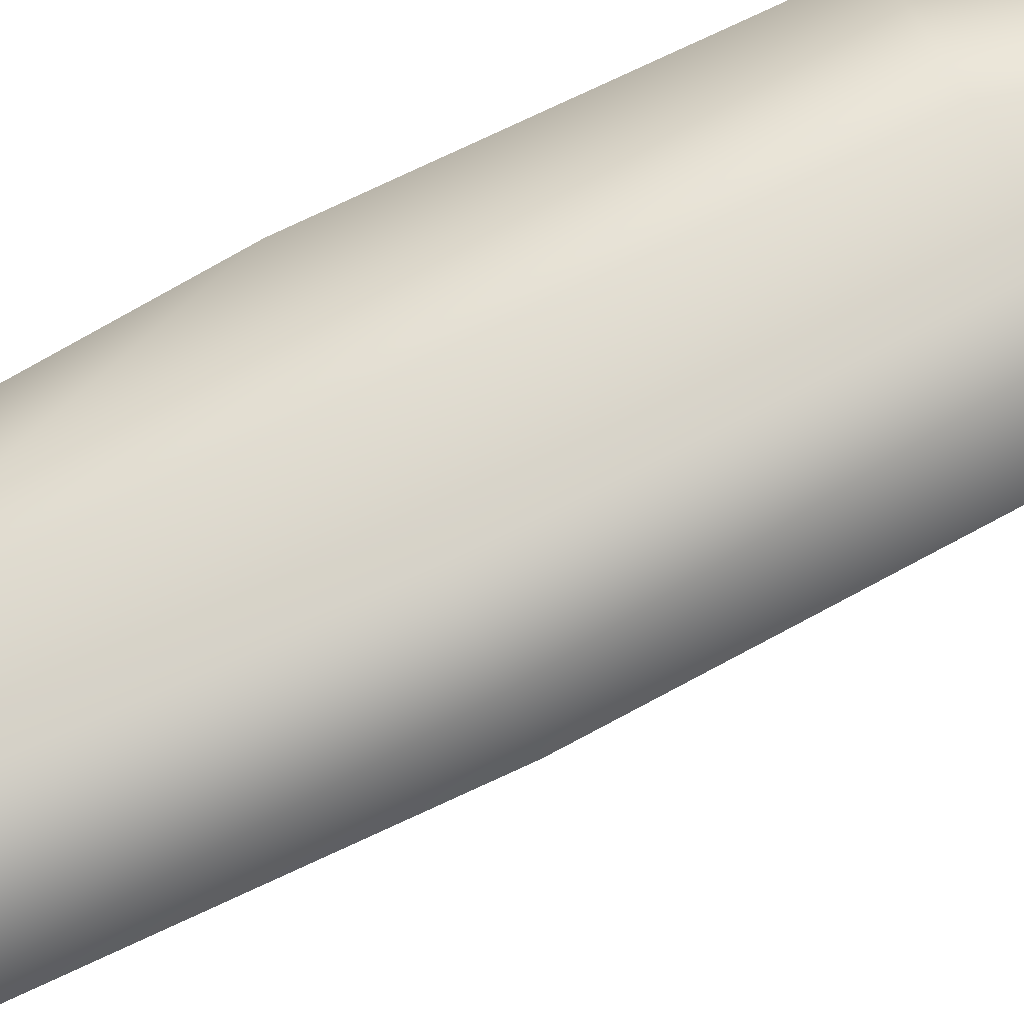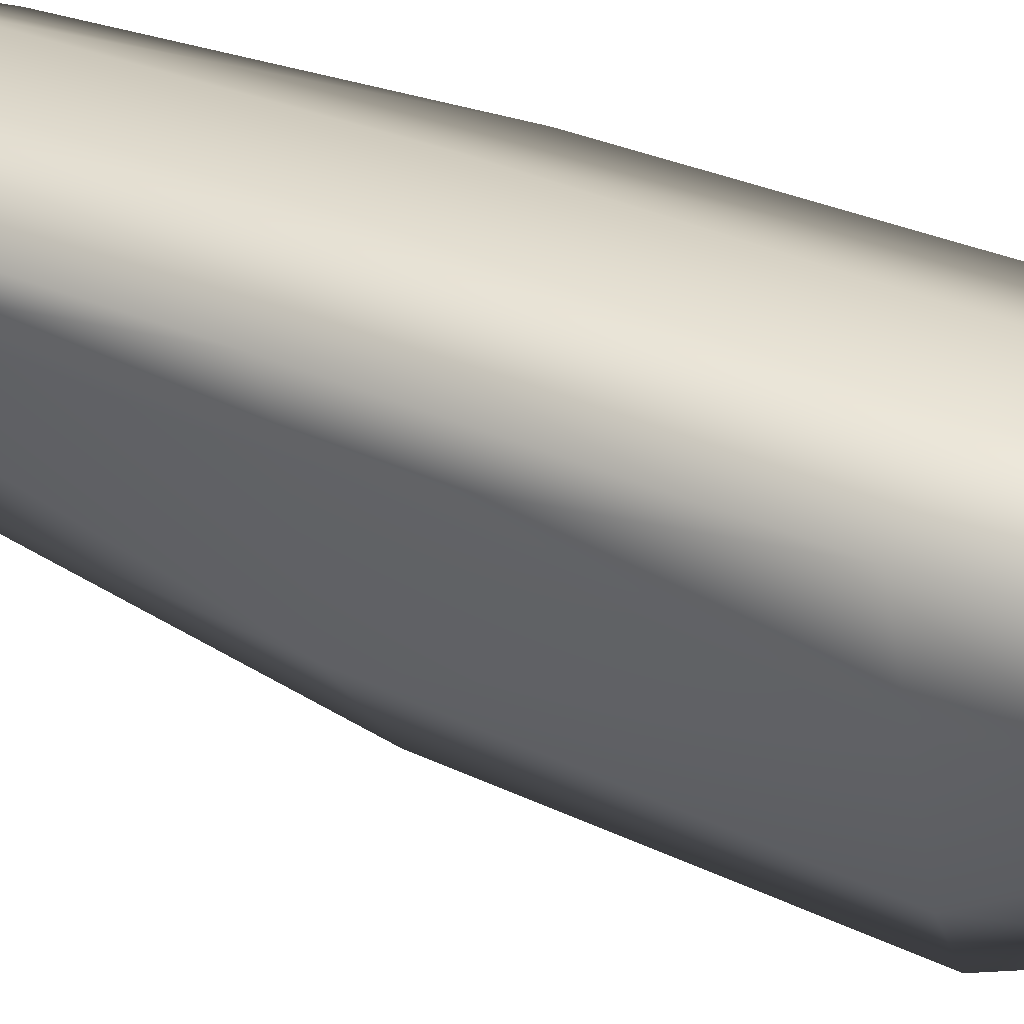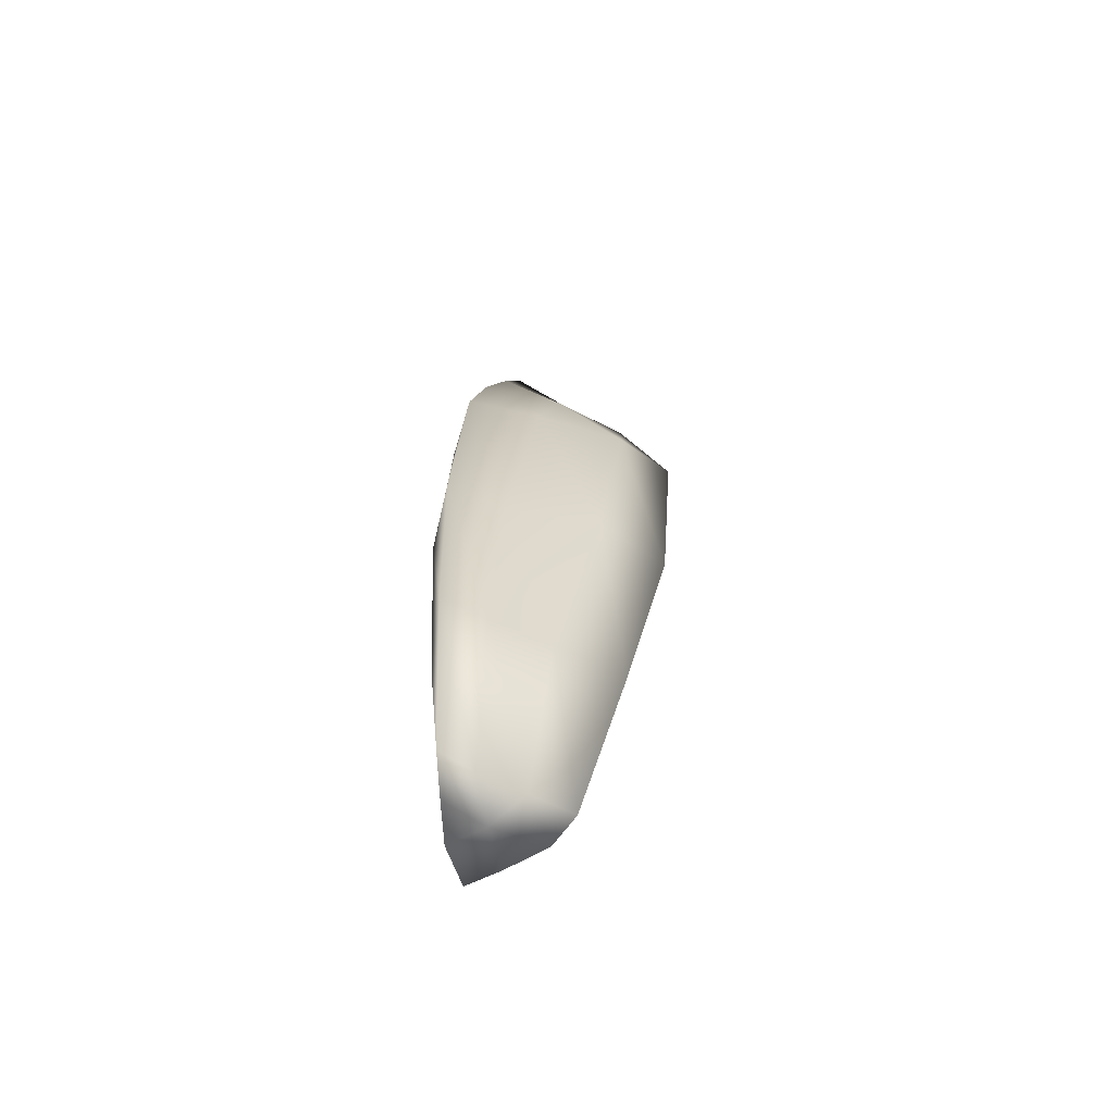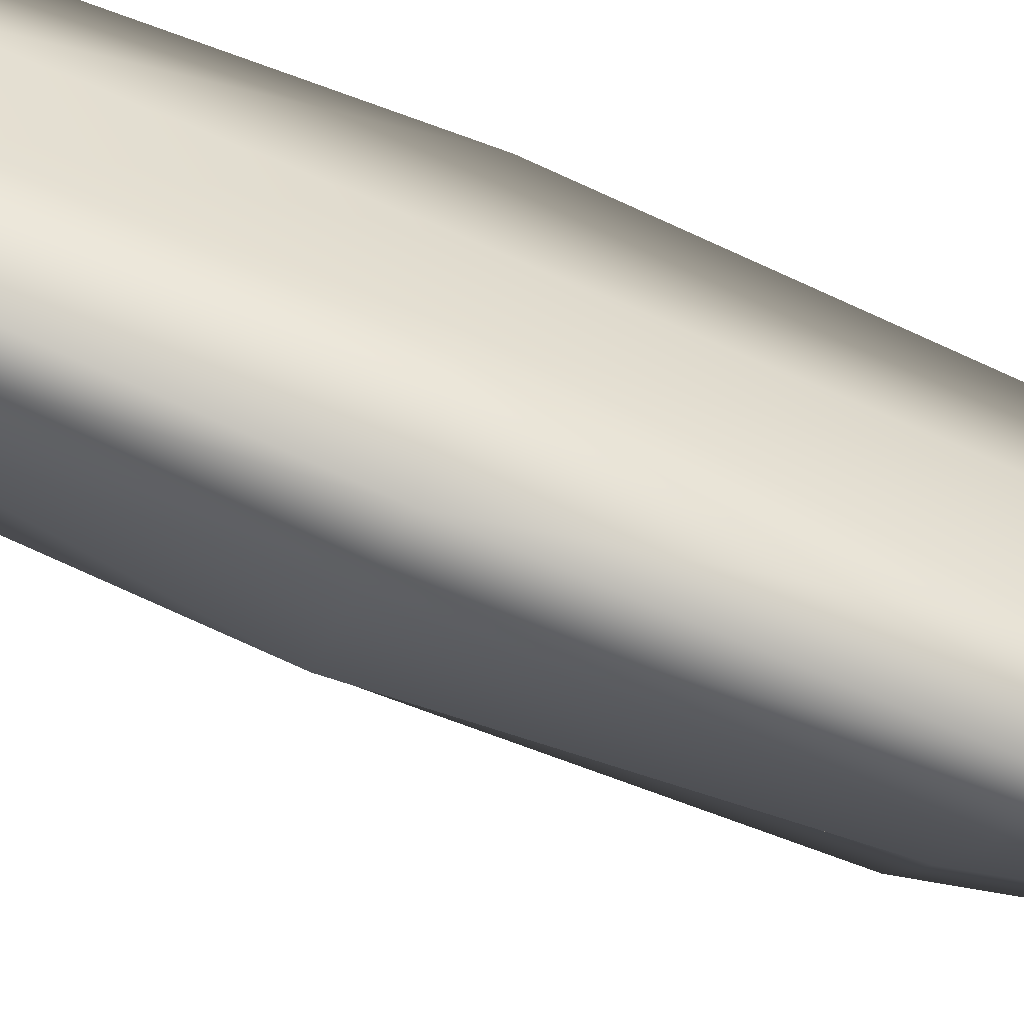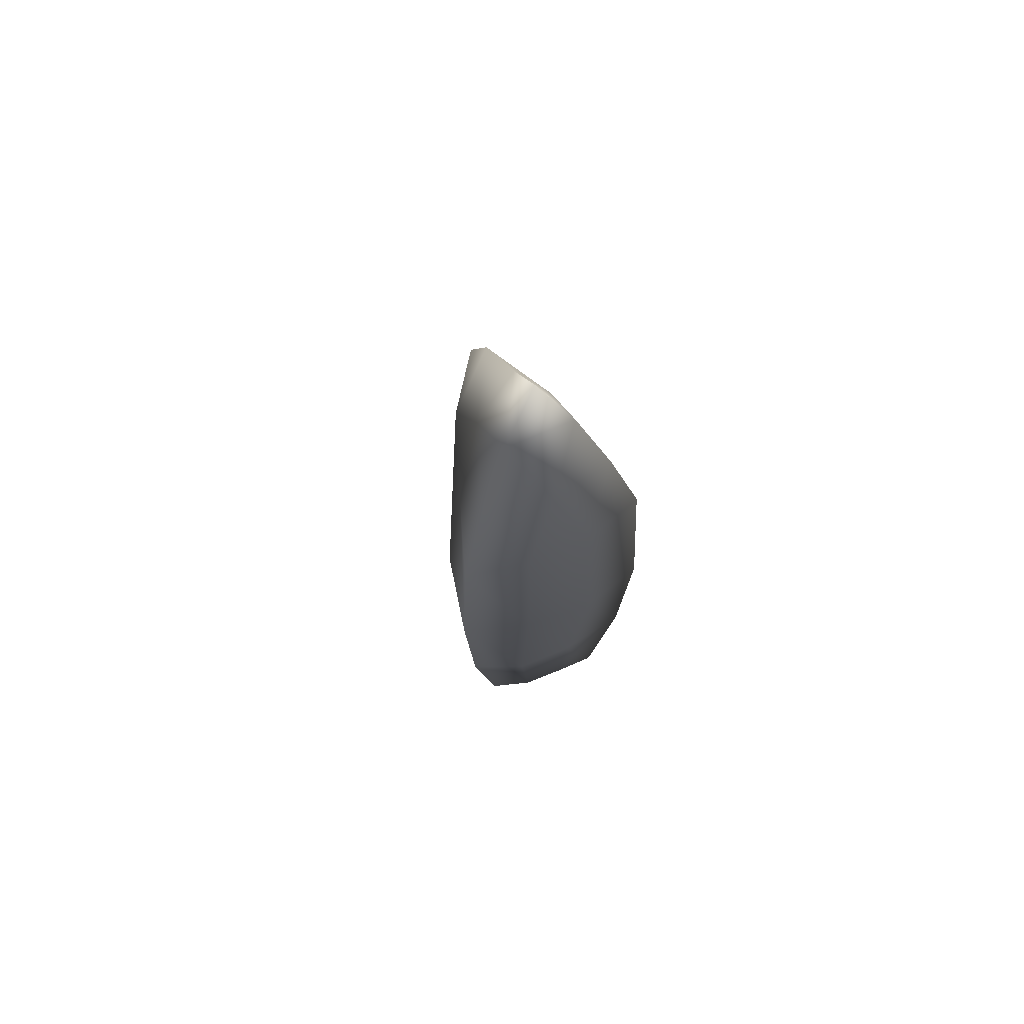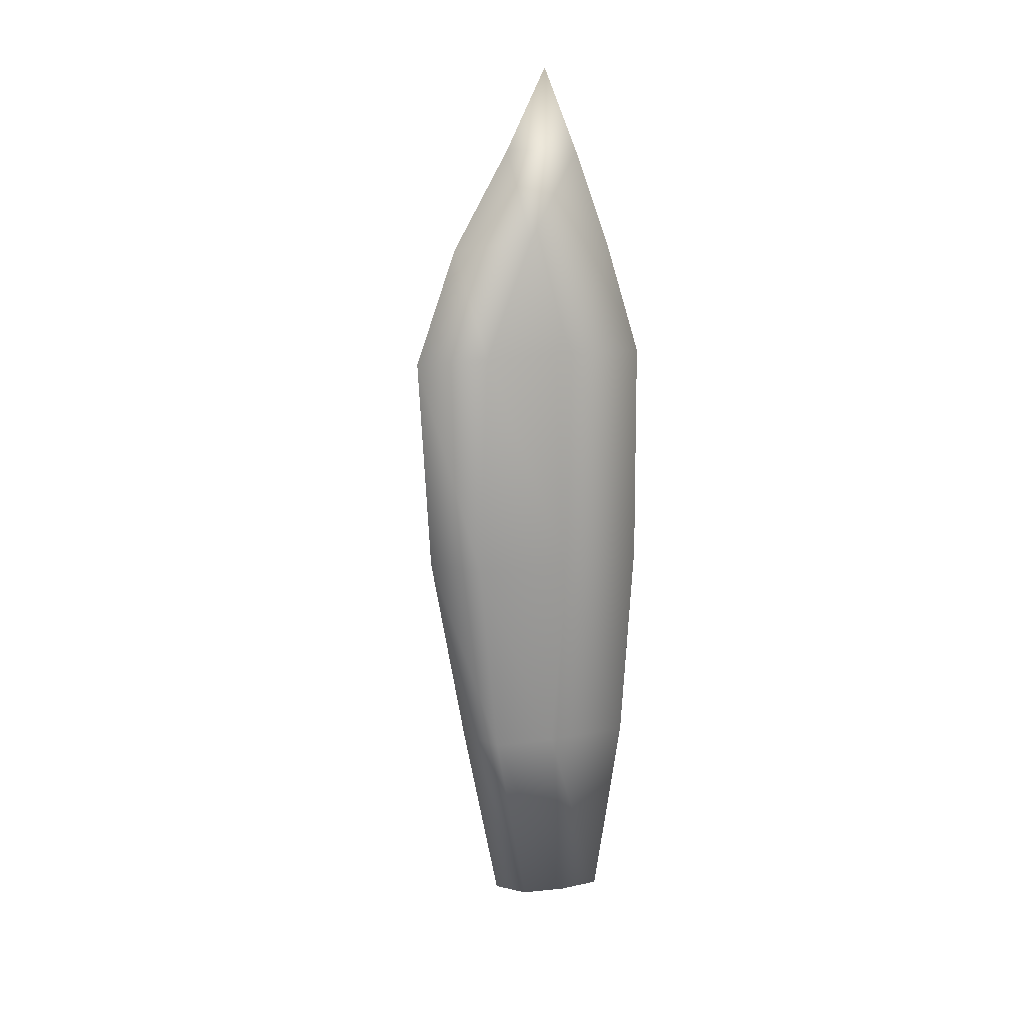
<metadata>
{"format":"obj","ext":"obj","renderer":"f3d","projection":"perspective","resolution":1024,"background":"white","views":[{"elev":76.2,"azim":-116.7,"up":"+Y"},{"elev":33.5,"azim":-60.2,"up":"+Y"},{"elev":-62.7,"azim":-90.2,"up":"+Z"},{"elev":-77.6,"azim":-111.9,"up":"+Y"},{"elev":72.1,"azim":154.9,"up":"+Z"},{"elev":18.2,"azim":47.7,"up":"+Z"}]}
</metadata>
<code>
o ColobotMesh_1_ColobotMesh_
v -0.1484 0.1238 -1.981
v -0.01755 -0.3628 -0.5278
v 0.2189 0.1228 -0.5268
v 0.007053 0.01356 0.1255
v -0.2015 0.1238 -0.5243
v -0.01287 -0.1256 -1.983
v 0.1456 0.08188 -1.983
v -0.009788 -0.2532 -0.2743
v -0.001588 -0.09659 -0.05651
v 0.04638 -0.07941 -1.995
v 0.0992 0.007127 -1.995
v 0.07999 -0.2323 -0.5191
v 0.1588 -0.03612 -0.5188
v 0.1546 0.08181 -0.2781
v 0.08397 0.04283 -0.0607
v -0.06553 -0.03732 -1.994
v -0.1107 0.05499 -1.993
v -0.2014 0.1427 -1.515
v -0.2191 0.1504 -1.029
v -0.0176 -0.2297 -1.512
v -0.01916 -0.329 -1.027
v -0.1377 0.09302 -0.2764
v -0.06815 0.04753 -0.05982
v 0.07949 0.1588 -0.5216
v -0.06066 0.1642 -0.5207
v -0.04092 0.1622 -1.522
v 0.08153 0.1678 -1.037
v 0.2323 0.1155 -1.033
v 0.2079 0.1038 -1.518
v 0.1293 -0.06508 -1.524
v 0.07492 -0.2542 -1.039
v -0.09907 -0.2459 -0.5184
v -0.1604 -0.04456 -0.5172
v -0.09851 -0.08133 -1.526
v -0.1614 0.02232 -1.04
v -0.05051 0.1187 -1.993
v 0.04749 0.1131 -1.994
v 0.08419 -0.0985 -0.2553
v 0.008895 0.1224 -0.265
v -0.08621 -0.09101 -0.2545
v 0.05992 -0.1869 -1.526
v 0.1876 -0.0715 -1.036
v 0.09057 0.1556 -1.527
v -0.06538 0.1857 -1.036
v -0.1612 0.04894 -1.527
v -0.1287 -0.1816 -1.034
v -0.002536 0.03533 -2.006
f 2 12 8
f 3 24 14
f 5 33 22
f 6 10 20
f 7 29 30
f 7 37 29
f 1 18 26
f 1 17 18
f 6 20 34
f 6 16 10
f 9 15 4
f 8 38 9
f 9 38 15
f 38 14 15
f 8 12 38
f 12 13 38
f 38 13 14
f 13 3 14
f 15 23 4
f 14 39 15
f 15 39 23
f 39 22 23
f 14 24 39
f 24 25 39
f 39 25 22
f 25 5 22
f 23 9 4
f 22 40 23
f 23 40 9
f 40 8 9
f 22 33 40
f 33 32 40
f 40 32 8
f 32 2 8
f 21 31 2
f 20 41 21
f 21 41 31
f 41 30 31
f 20 10 41
f 10 11 41
f 41 11 30
f 11 7 30
f 31 12 2
f 30 42 31
f 31 42 12
f 42 13 12
f 30 29 42
f 29 28 42
f 42 28 13
f 28 3 13
f 28 27 3
f 29 43 28
f 28 43 27
f 43 26 27
f 29 37 43
f 37 36 43
f 43 36 26
f 36 1 26
f 27 24 3
f 26 44 27
f 27 44 24
f 44 25 24
f 26 18 44
f 18 19 44
f 44 19 25
f 19 5 25
f 19 35 5
f 18 45 19
f 19 45 35
f 45 34 35
f 18 17 45
f 17 16 45
f 45 16 34
f 16 6 34
f 35 33 5
f 34 46 35
f 35 46 33
f 46 32 33
f 34 20 46
f 20 21 46
f 46 21 32
f 21 2 32
f 11 37 7
f 10 47 11
f 11 47 37
f 47 36 37
f 10 16 47
f 16 17 47
f 47 17 36
f 17 1 36

</code>
